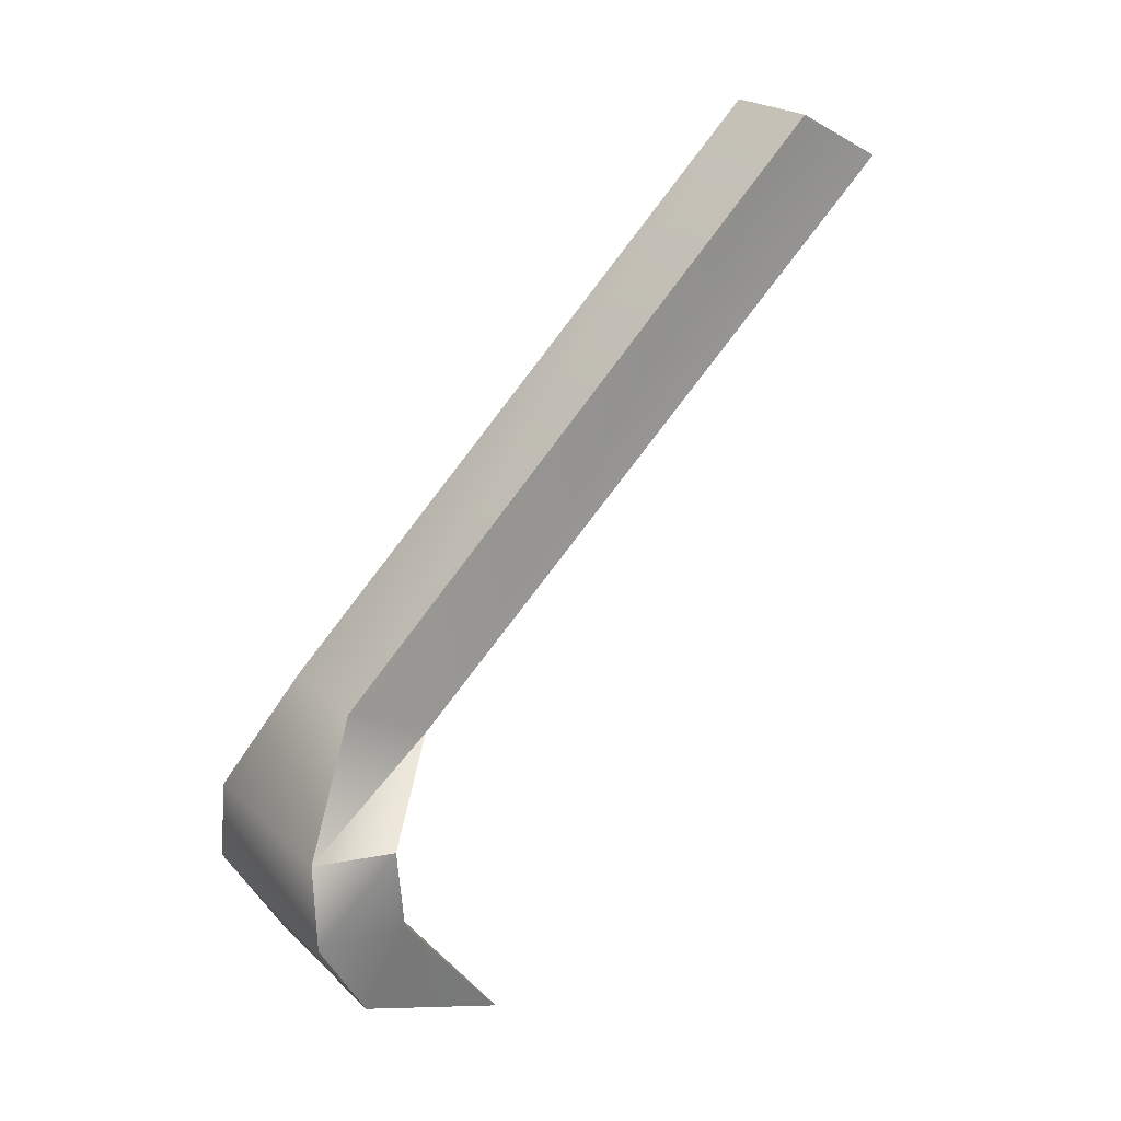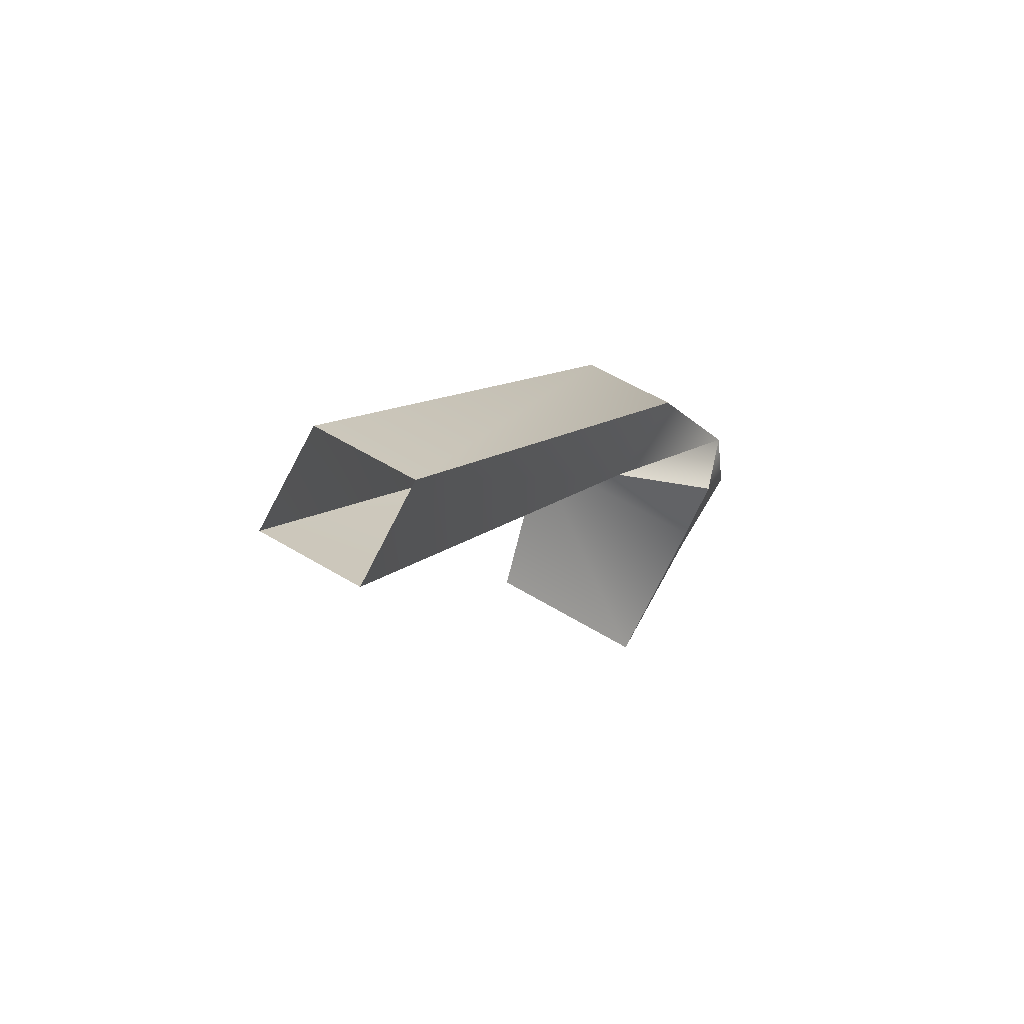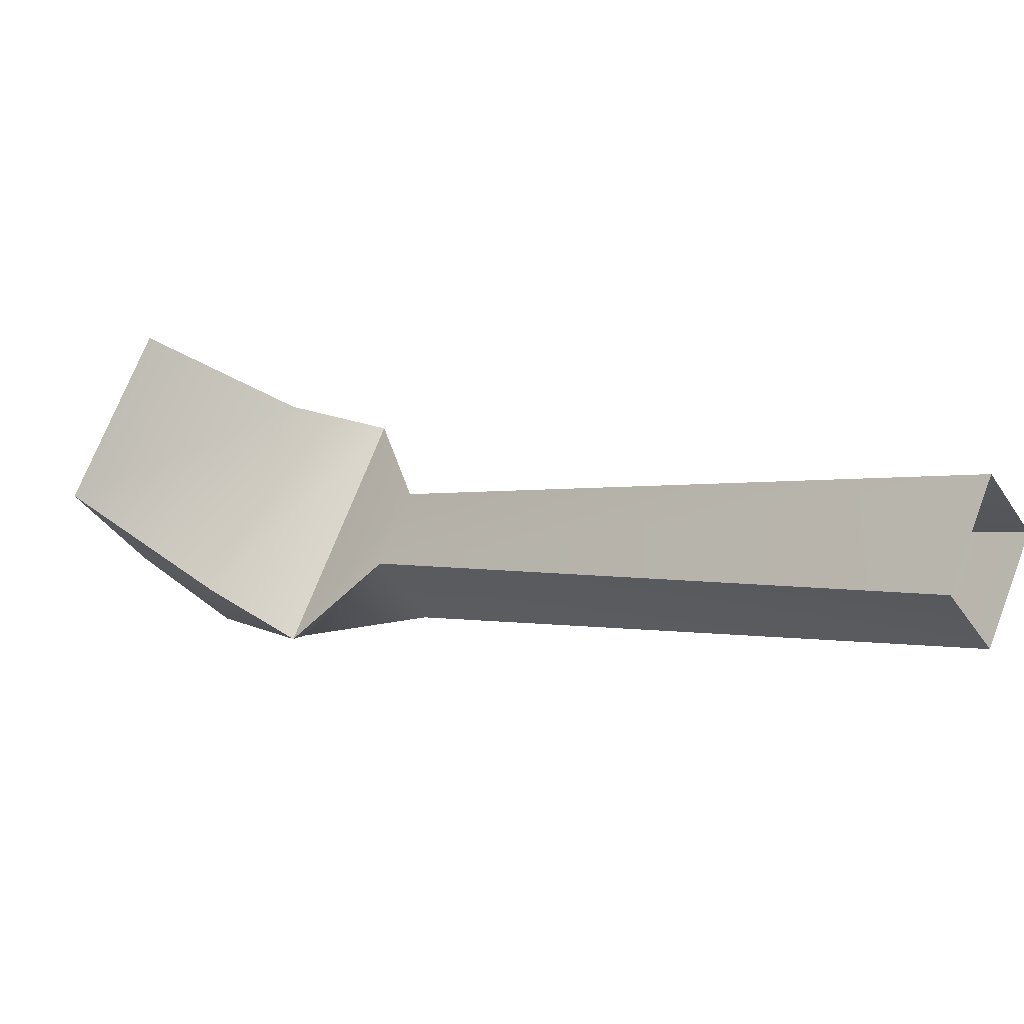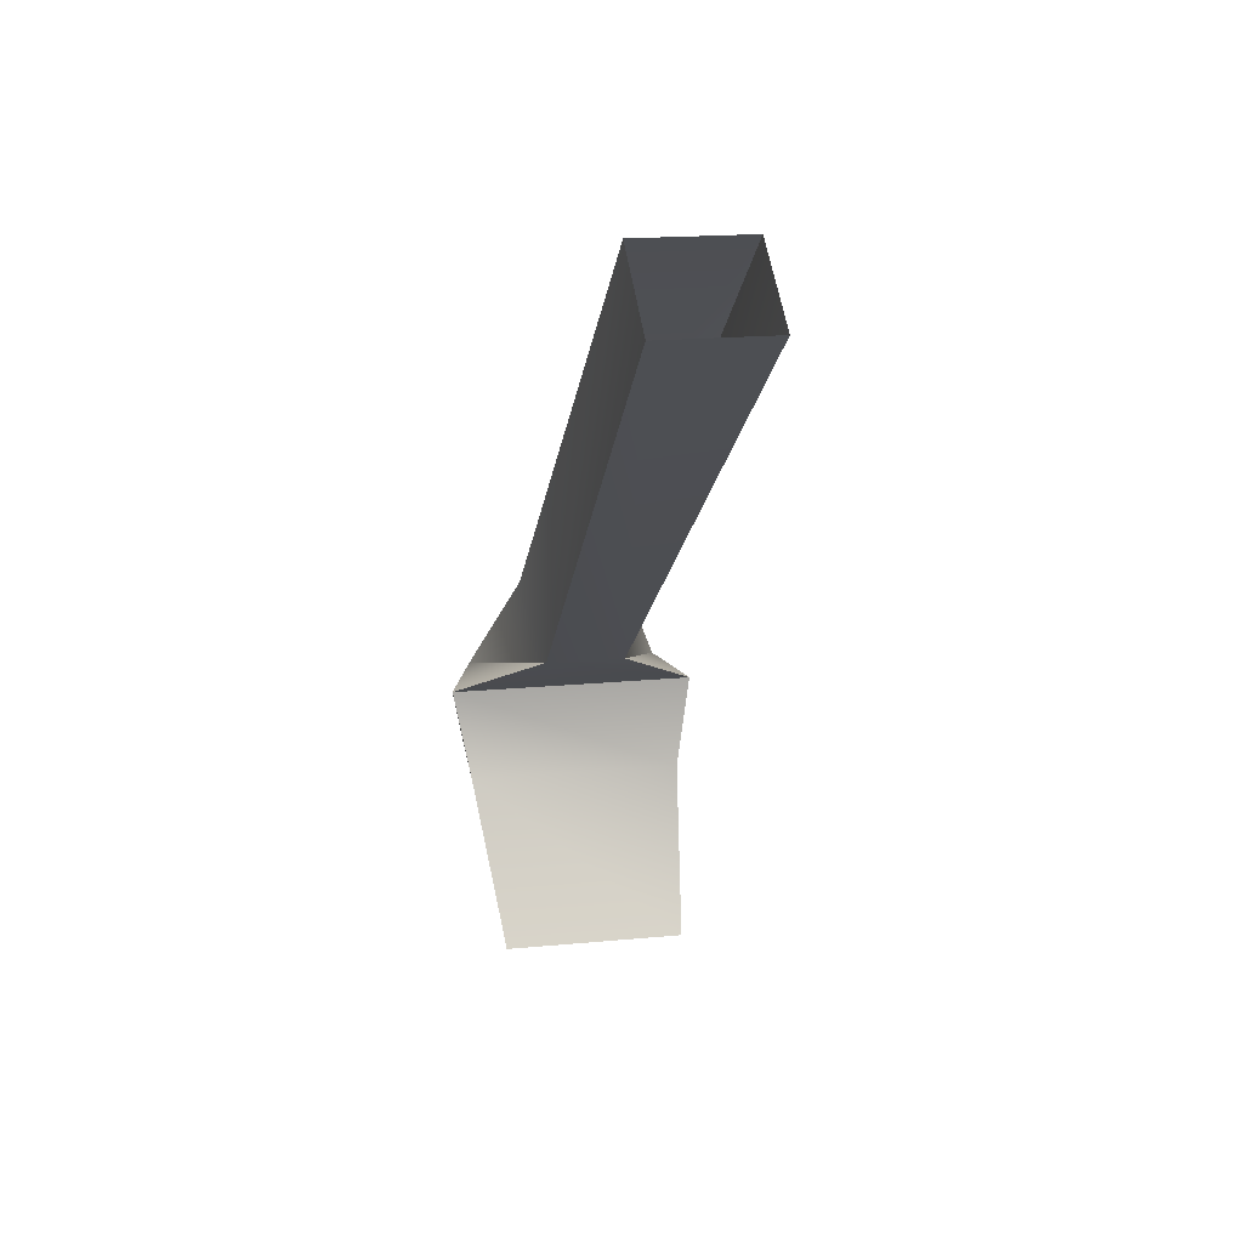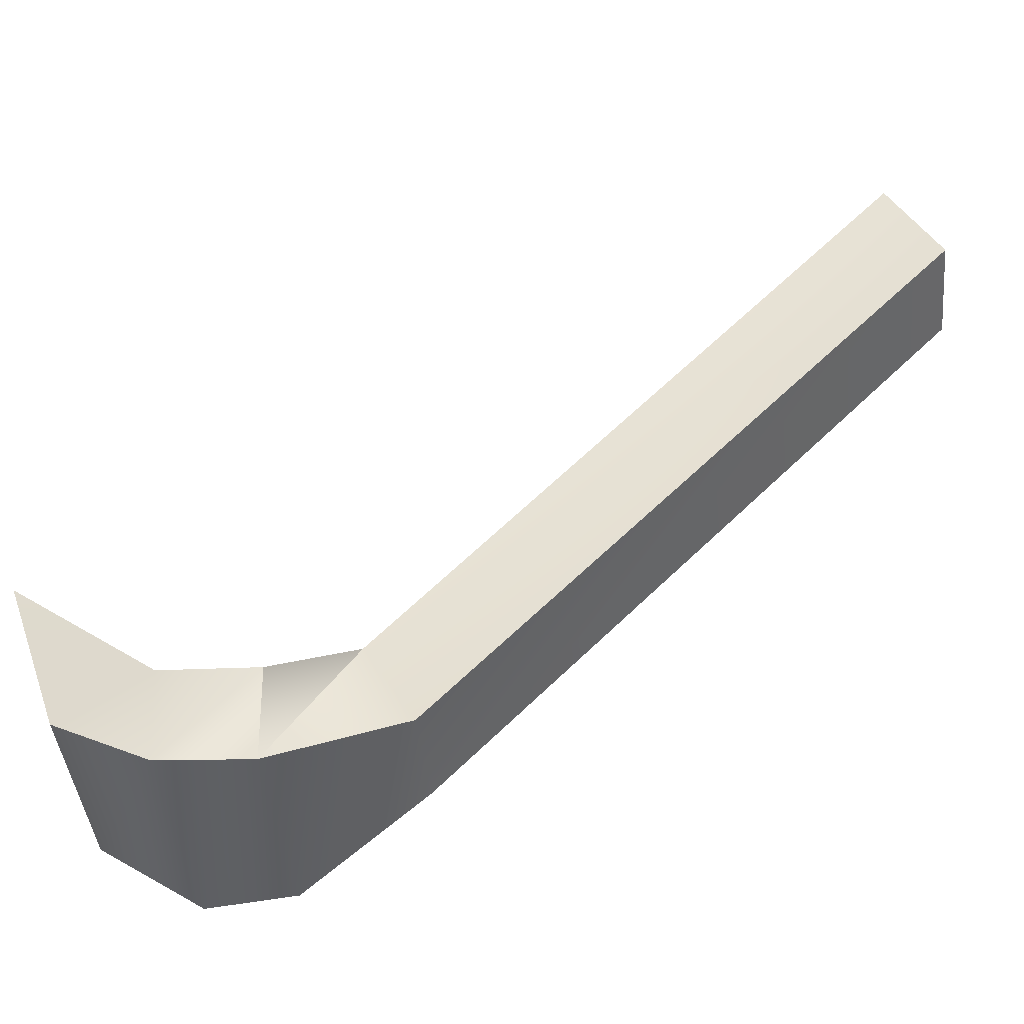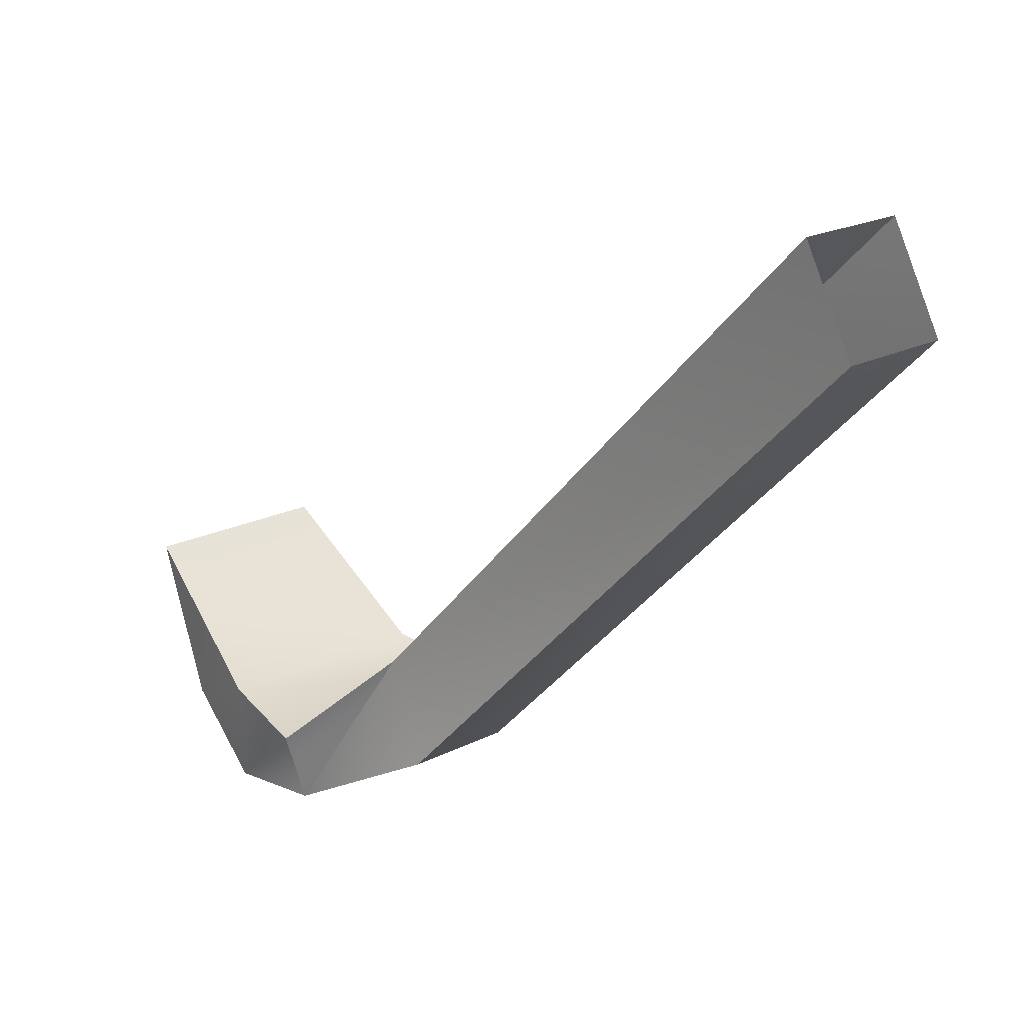
<metadata>
{"format":"obj","ext":"obj","renderer":"f3d","projection":"perspective","resolution":1024,"background":"white","views":[{"elev":22.8,"azim":-123.9,"up":"+Y"},{"elev":56.6,"azim":30.8,"up":"+Y"},{"elev":71.7,"azim":110.1,"up":"+Z"},{"elev":24.6,"azim":-11.2,"up":"+Y"},{"elev":-41.2,"azim":95.0,"up":"+Z"},{"elev":21.7,"azim":136.2,"up":"+Z"}]}
</metadata>
<code>
v -0.04182 0.6942 -8.535
v -0.08978 -0.2339 -9.095
v 0.08016 0.6921 -8.533
v 0.1213 -0.2371 -9.09
v 0.08189 0.7498 -8.637
v 0.1222 -0.1772 -9.261
v -0.04009 0.7519 -8.639
v -0.08894 -0.174 -9.266
v -0.1093 -0.07179 -9.224
v 0.1421 -0.07558 -9.218
v 0.1441 -0.06853 -9.325
v -0.1073 -0.06475 -9.331
v -0.1273 0.03829 -9.242
v 0.1604 0.03396 -9.235
v 0.1323 0.02975 -9.321
v -0.09521 0.03408 -9.328
v -0.0293 0.1138 -9.145
v 0.0625 0.1117 -9.143
v 0.07901 0.1694 -9.246
v -0.04297 0.1714 -9.248
g $lg3
f 8 6 4
f 2 8 4
f 9 2 4
f 10 9 4
f 10 4 6
f 11 10 6
f 11 6 8
f 12 11 8
f 8 2 9
f 12 8 9
f 13 9 10
f 14 13 10
f 14 10 11
f 15 14 11
f 15 11 12
f 16 15 12
f 12 9 13
f 16 12 13
f 18 3 1
f 17 18 1
f 17 13 14
f 18 17 14
f 5 3 18
f 19 5 18
f 20 7 5
f 19 20 5
f 19 15 16
f 20 19 16
f 17 1 7
f 20 17 7
f 17 16 13
f 20 16 17
f 15 18 14
f 15 19 18

</code>
